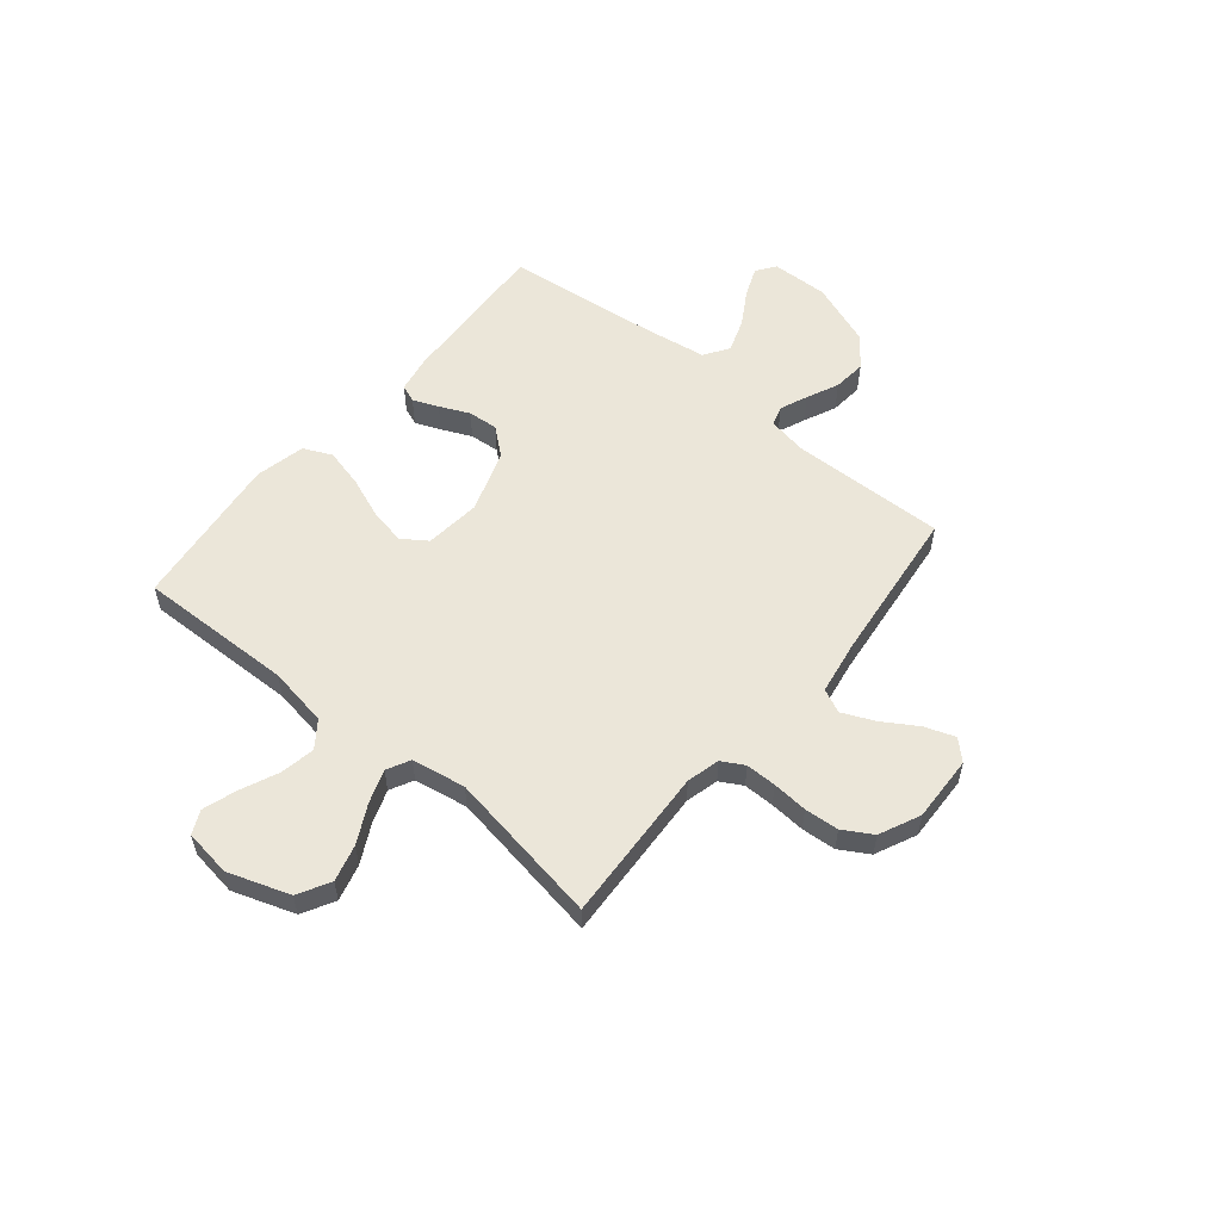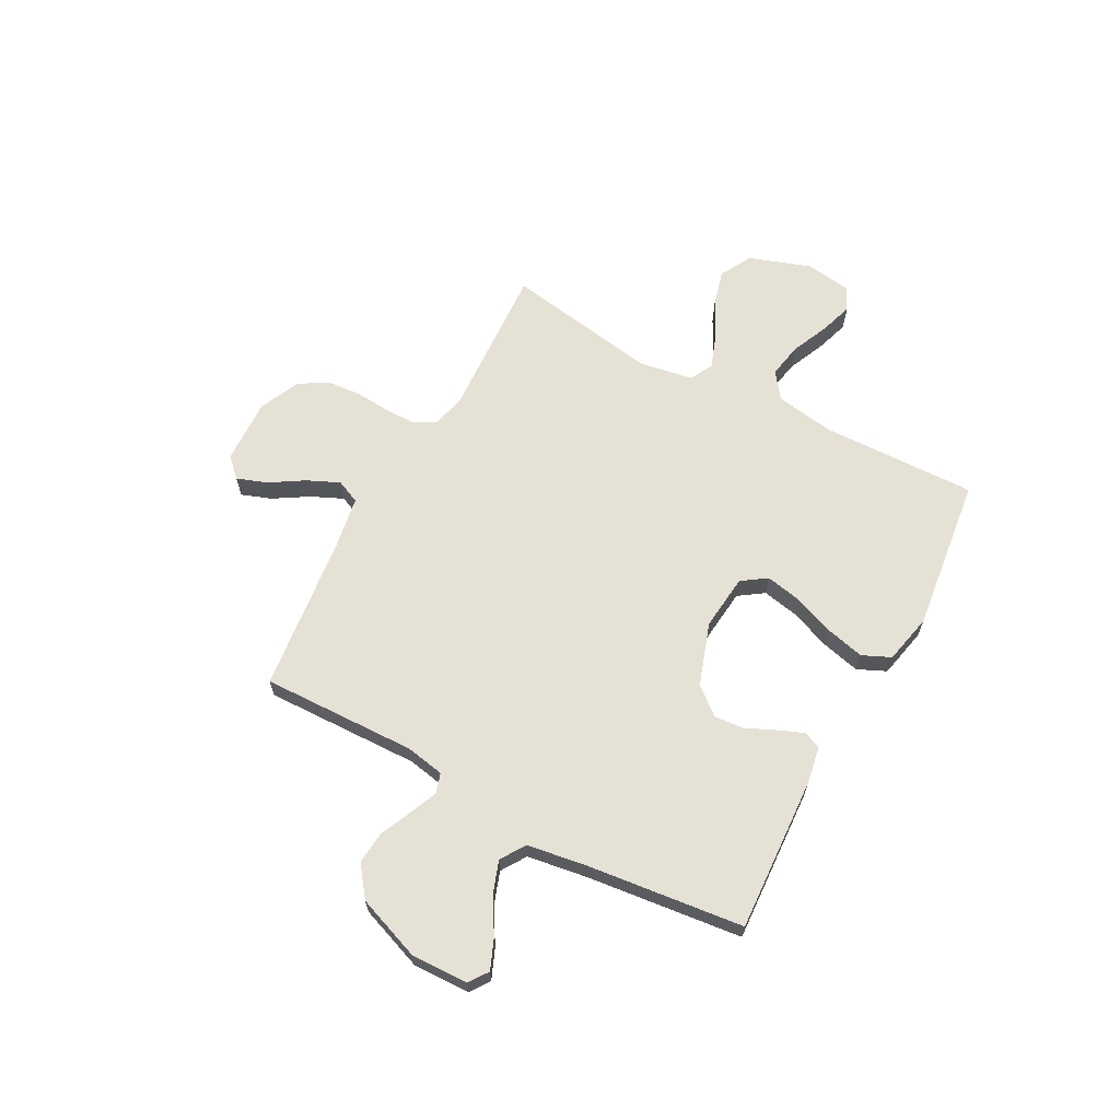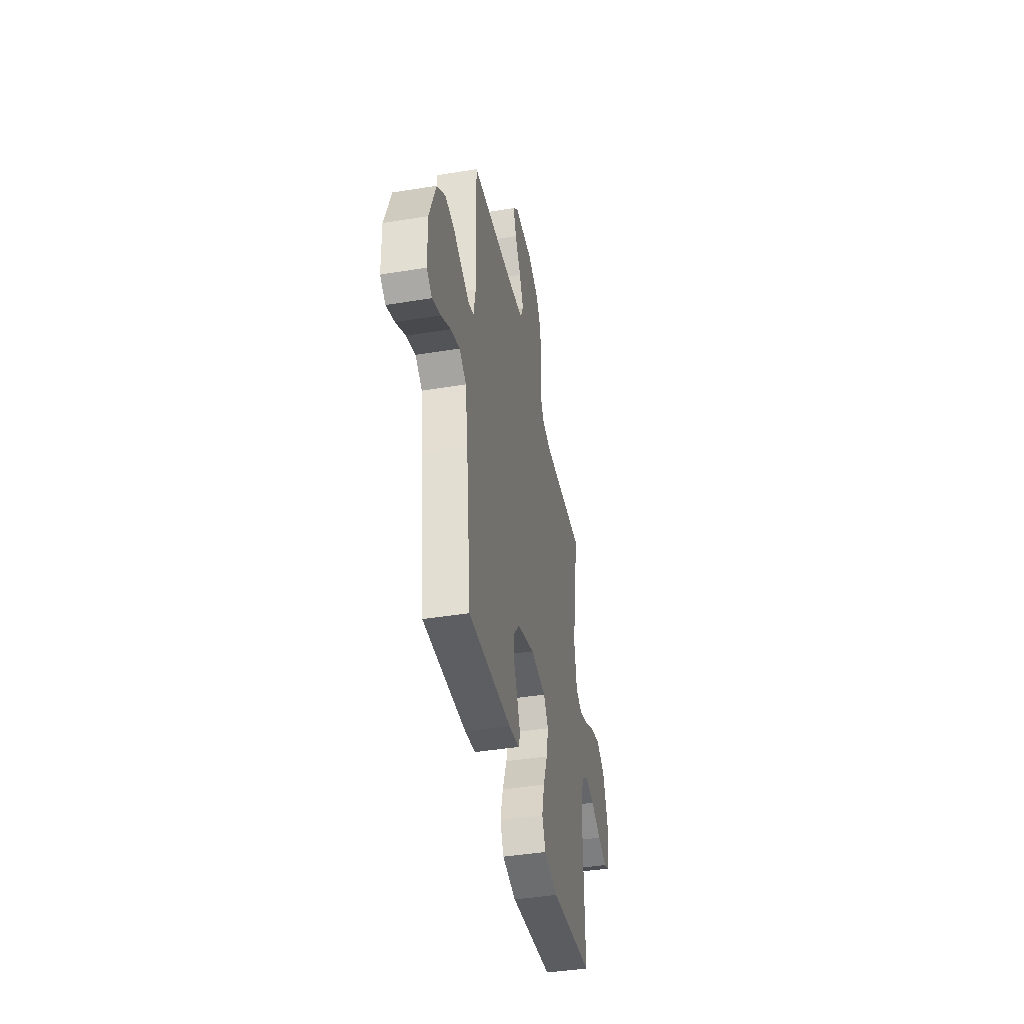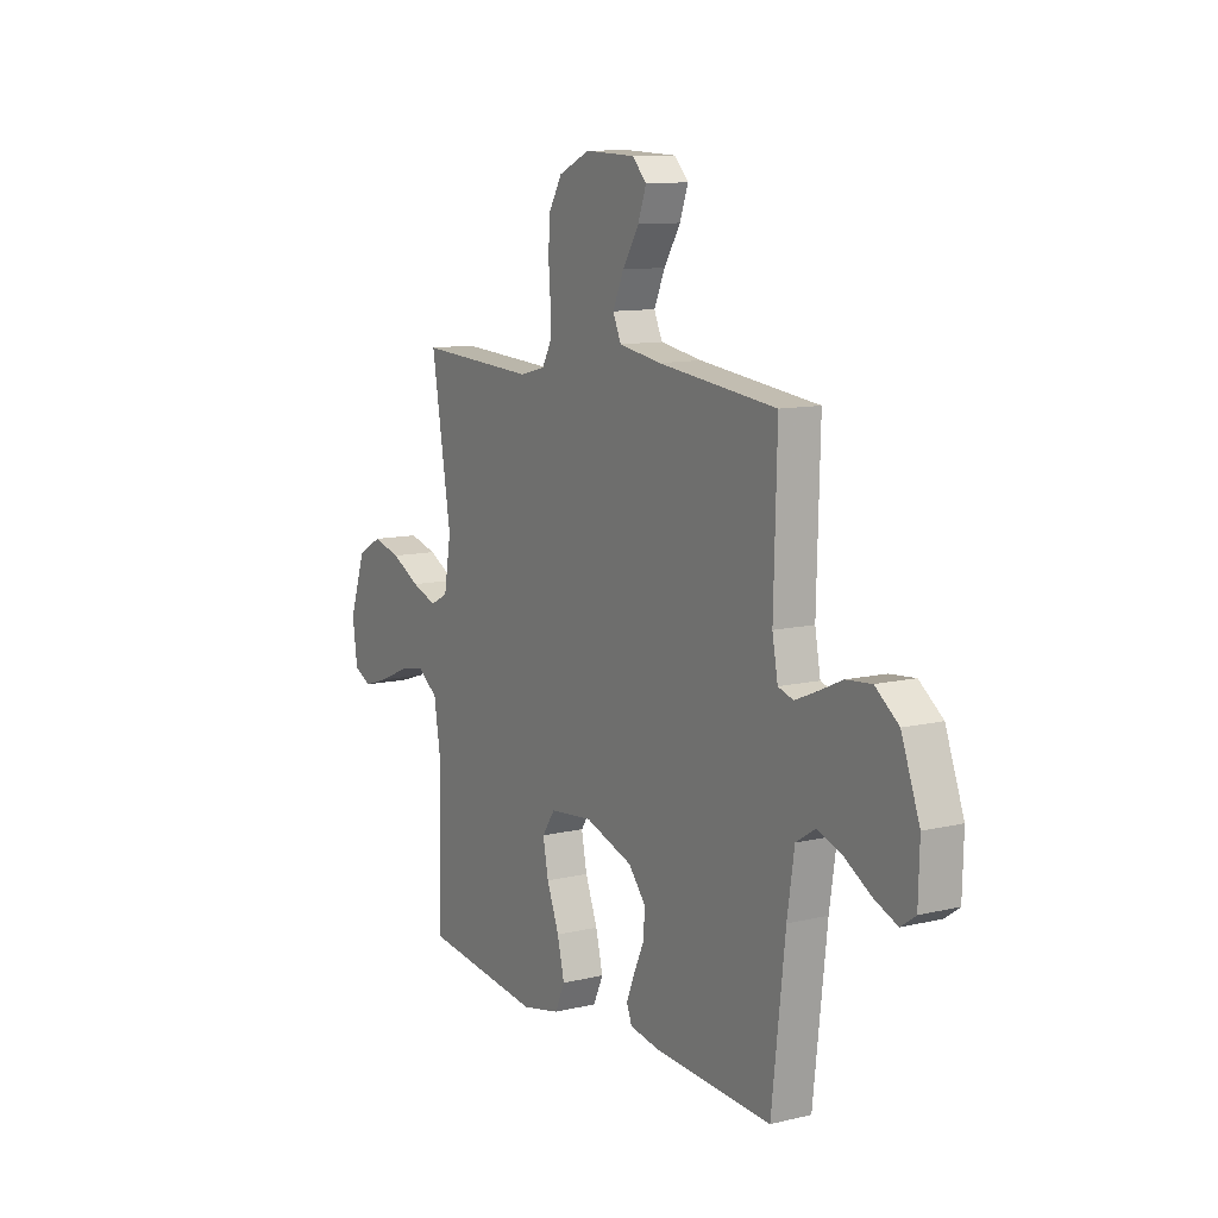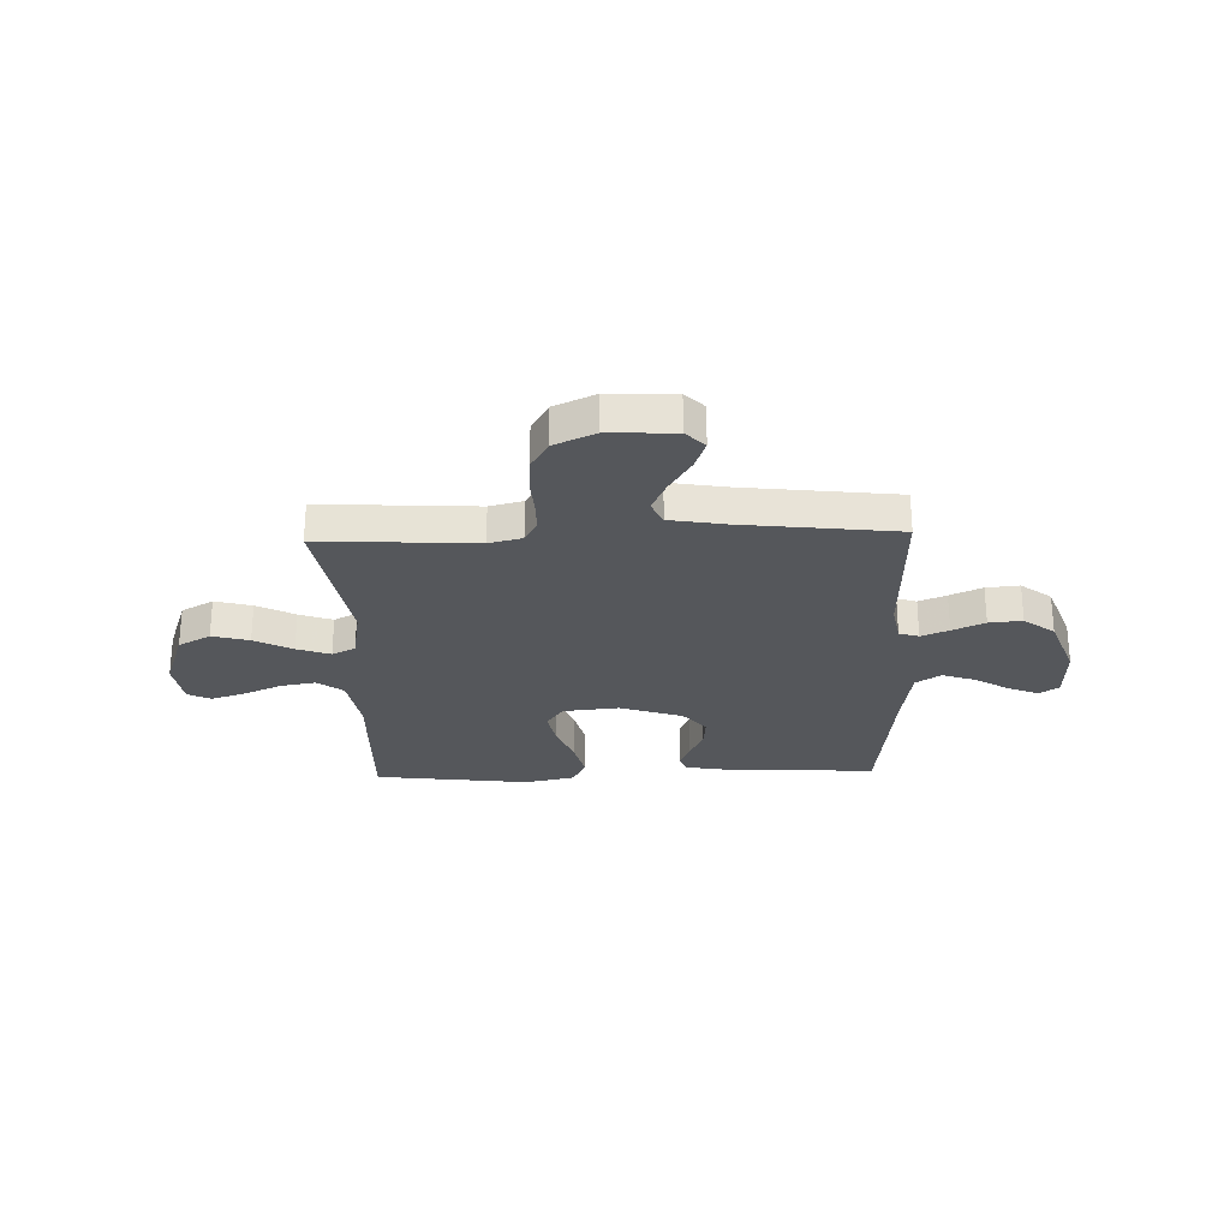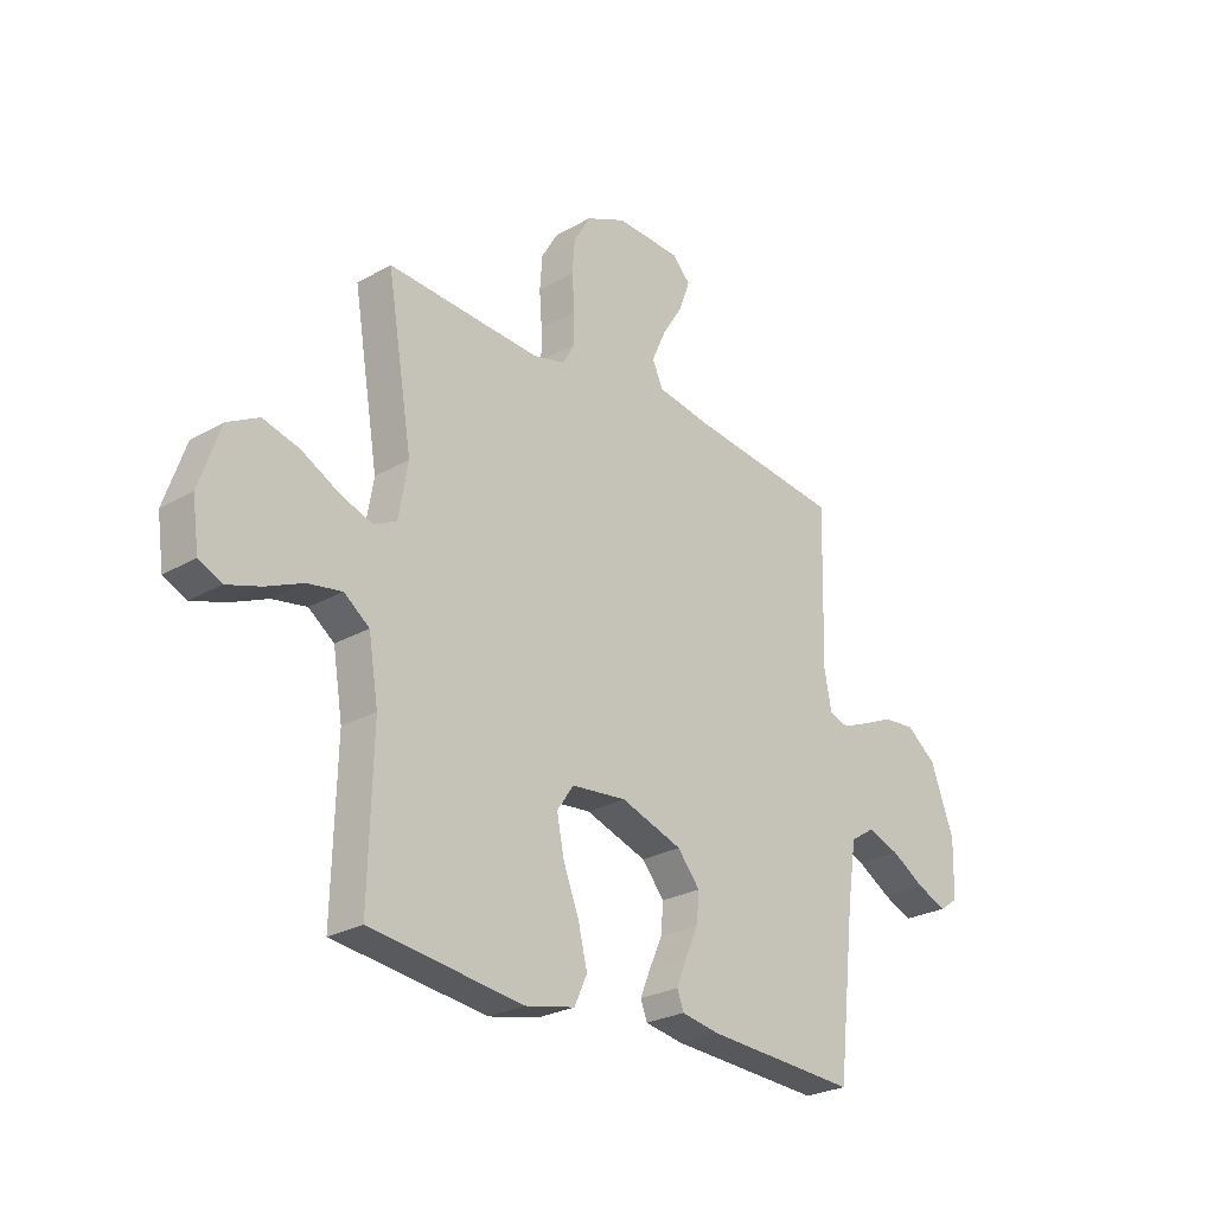
<metadata>
{"format":"obj","ext":"obj","renderer":"f3d","projection":"perspective","resolution":1024,"background":"white","views":[{"elev":56.1,"azim":-50.3,"up":"+Y"},{"elev":64.7,"azim":118.3,"up":"+Y"},{"elev":-42.1,"azim":101.1,"up":"+Z"},{"elev":10.8,"azim":59.3,"up":"+Z"},{"elev":-26.8,"azim":1.8,"up":"+Y"},{"elev":-26.0,"azim":-47.8,"up":"+Z"}]}
</metadata>
<code>
v 0.5 0.07 0.5
v 0.492 0.07 0.2
v 0.506 0.07 0.125
v 0.544 0.07 0.113
v 0.597 0.07 0.135
v 0.659 0.07 0.163
v 0.723 0.07 0.169
v 0.782 0.07 0.124
v 0.828 0.07 0
v 0.825 0.07 -0.111
v 0.788 0.07 -0.137
v 0.73 0.07 -0.113
v 0.663 0.07 -0.073
v 0.6 0.07 -0.051
v 0.552 0.07 -0.082
v 0.534 0.07 -0.2
v 0.5 0.07 -0.5
v 0.2 0.07 -0.483
v 0.127 0.07 -0.47
v 0.114 0.07 -0.436
v 0.134 0.07 -0.387
v 0.16 0.07 -0.33
v 0.165 0.07 -0.272
v 0.121 0.07 -0.219
v 0 0.07 -0.178
v -0.108 0.07 -0.189
v -0.141 0.07 -0.237
v -0.127 0.07 -0.307
v -0.096 0.07 -0.387
v -0.078 0.07 -0.461
v -0.103 0.07 -0.516
v -0.2 0.07 -0.537
v -0.5 0.07 -0.5
v -0.492 0.07 -0.2
v -0.511 0.07 -0.084
v -0.561 0.07 -0.047
v -0.628 0.07 -0.059
v -0.701 0.07 -0.091
v -0.766 0.07 -0.112
v -0.811 0.07 -0.091
v -0.824 0.07 0
v -0.783 0.07 0.119
v -0.721 0.07 0.153
v -0.65 0.07 0.134
v -0.577 0.07 0.096
v -0.513 0.07 0.073
v -0.468 0.07 0.096
v -0.45 0.07 0.2
v -0.5 0.07 0.5
v -0.2 0.07 0.483
v -0.136 0.07 0.499
v -0.112 0.07 0.542
v -0.112 0.07 0.601
v -0.117 0.07 0.669
v -0.112 0.07 0.735
v -0.079 0.07 0.791
v 0 0.07 0.827
v 0.127 0.07 0.822
v 0.163 0.07 0.785
v 0.142 0.07 0.727
v 0.101 0.07 0.661
v 0.073 0.07 0.599
v 0.094 0.07 0.553
v 0.2 0.07 0.535
v 0.5 0 0.5
v 0.492 0 0.2
v 0.506 0 0.125
v 0.544 0 0.113
v 0.597 0 0.135
v 0.659 0 0.163
v 0.723 0 0.169
v 0.782 0 0.124
v 0.828 0 0
v 0.825 0 -0.111
v 0.788 0 -0.137
v 0.73 0 -0.113
v 0.663 0 -0.073
v 0.6 0 -0.051
v 0.552 0 -0.082
v 0.534 0 -0.2
v 0.5 0 -0.5
v 0.2 0 -0.483
v 0.127 0 -0.47
v 0.114 0 -0.436
v 0.134 0 -0.387
v 0.16 0 -0.33
v 0.165 0 -0.272
v 0.121 0 -0.219
v 0 0 -0.178
v -0.108 0 -0.189
v -0.141 0 -0.237
v -0.127 0 -0.307
v -0.096 0 -0.387
v -0.078 0 -0.461
v -0.103 0 -0.516
v -0.2 0 -0.537
v -0.5 0 -0.5
v -0.492 0 -0.2
v -0.511 0 -0.084
v -0.561 0 -0.047
v -0.628 0 -0.059
v -0.701 0 -0.091
v -0.766 0 -0.112
v -0.811 0 -0.091
v -0.824 0 0
v -0.783 0 0.119
v -0.721 0 0.153
v -0.65 0 0.134
v -0.577 0 0.096
v -0.513 0 0.073
v -0.468 0 0.096
v -0.45 0 0.2
v -0.5 0 0.5
v -0.2 0 0.483
v -0.136 0 0.499
v -0.112 0 0.542
v -0.112 0 0.601
v -0.117 0 0.669
v -0.112 0 0.735
v -0.079 0 0.791
v 0 0 0.827
v 0.127 0 0.822
v 0.163 0 0.785
v 0.142 0 0.727
v 0.101 0 0.661
v 0.073 0 0.599
v 0.094 0 0.553
v 0.2 0 0.535
f 58 59 60 61
f 58 61 62
f 57 58 62
f 56 57 62
f 53 54 55 56
f 52 53 56 62
f 51 52 62 63
f 48 49 50
f 47 48 50 51
f 42 43 44 45
f 42 45 46
f 41 42 46
f 40 41 46
f 37 38 39 40
f 36 37 40 46
f 35 36 46 47
f 31 32 33 34
f 28 29 30 31
f 27 28 31 34
f 26 27 34 35
f 19 20 21 22
f 17 18 19 22
f 16 17 22 23
f 15 16 23 24
f 10 11 12 13
f 10 13 14
f 9 10 14
f 8 9 14
f 5 6 7 8
f 4 5 8 14
f 3 4 14 15
f 64 1 2
f 64 2 3
f 25 26 35 47
f 47 51 63 64
f 24 25 47 64
f 3 15 24 64
f 125 124 123 122
f 126 125 122
f 126 122 121
f 126 121 120
f 120 119 118 117
f 126 120 117 116
f 127 126 116 115
f 114 113 112
f 115 114 112 111
f 109 108 107 106
f 110 109 106
f 110 106 105
f 110 105 104
f 104 103 102 101
f 110 104 101 100
f 111 110 100 99
f 98 97 96 95
f 95 94 93 92
f 98 95 92 91
f 99 98 91 90
f 86 85 84 83
f 86 83 82 81
f 87 86 81 80
f 88 87 80 79
f 77 76 75 74
f 78 77 74
f 78 74 73
f 78 73 72
f 72 71 70 69
f 78 72 69 68
f 79 78 68 67
f 66 65 128
f 67 66 128
f 111 99 90 89
f 128 127 115 111
f 128 111 89 88
f 128 88 79 67
f 1 65 66 2
f 2 66 67 3
f 3 67 68 4
f 4 68 69 5
f 5 69 70 6
f 6 70 71 7
f 7 71 72 8
f 8 72 73 9
f 9 73 74 10
f 10 74 75 11
f 11 75 76 12
f 12 76 77 13
f 13 77 78 14
f 14 78 79 15
f 15 79 80 16
f 16 80 81 17
f 17 81 82 18
f 18 82 83 19
f 19 83 84 20
f 20 84 85 21
f 21 85 86 22
f 22 86 87 23
f 23 87 88 24
f 24 88 89 25
f 25 89 90 26
f 26 90 91 27
f 27 91 92 28
f 28 92 93 29
f 29 93 94 30
f 30 94 95 31
f 31 95 96 32
f 32 96 97 33
f 33 97 98 34
f 34 98 99 35
f 35 99 100 36
f 36 100 101 37
f 37 101 102 38
f 38 102 103 39
f 39 103 104 40
f 40 104 105 41
f 41 105 106 42
f 42 106 107 43
f 43 107 108 44
f 44 108 109 45
f 45 109 110 46
f 46 110 111 47
f 47 111 112 48
f 48 112 113 49
f 49 113 114 50
f 50 114 115 51
f 51 115 116 52
f 52 116 117 53
f 53 117 118 54
f 54 118 119 55
f 55 119 120 56
f 56 120 121 57
f 57 121 122 58
f 58 122 123 59
f 59 123 124 60
f 60 124 125 61
f 61 125 126 62
f 62 126 127 63
f 63 127 128 64
f 64 128 65 1

</code>
